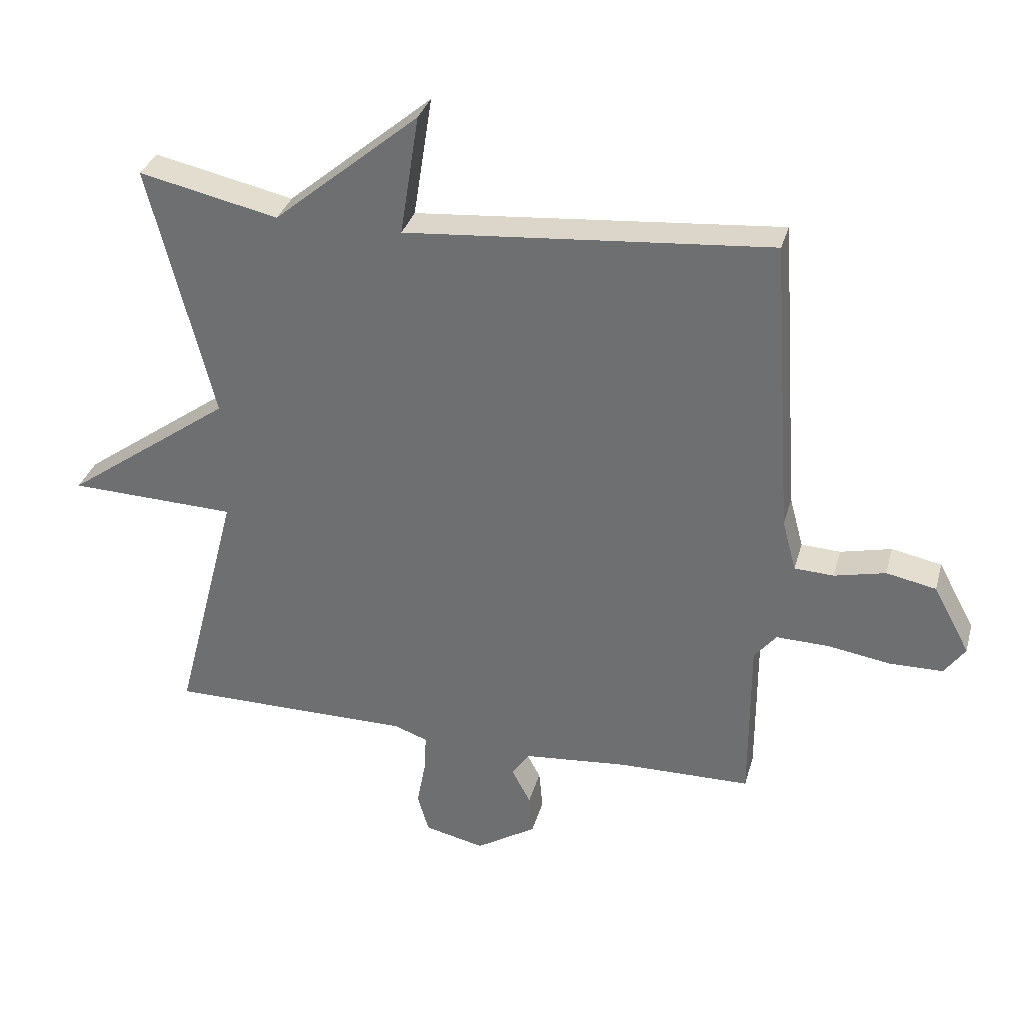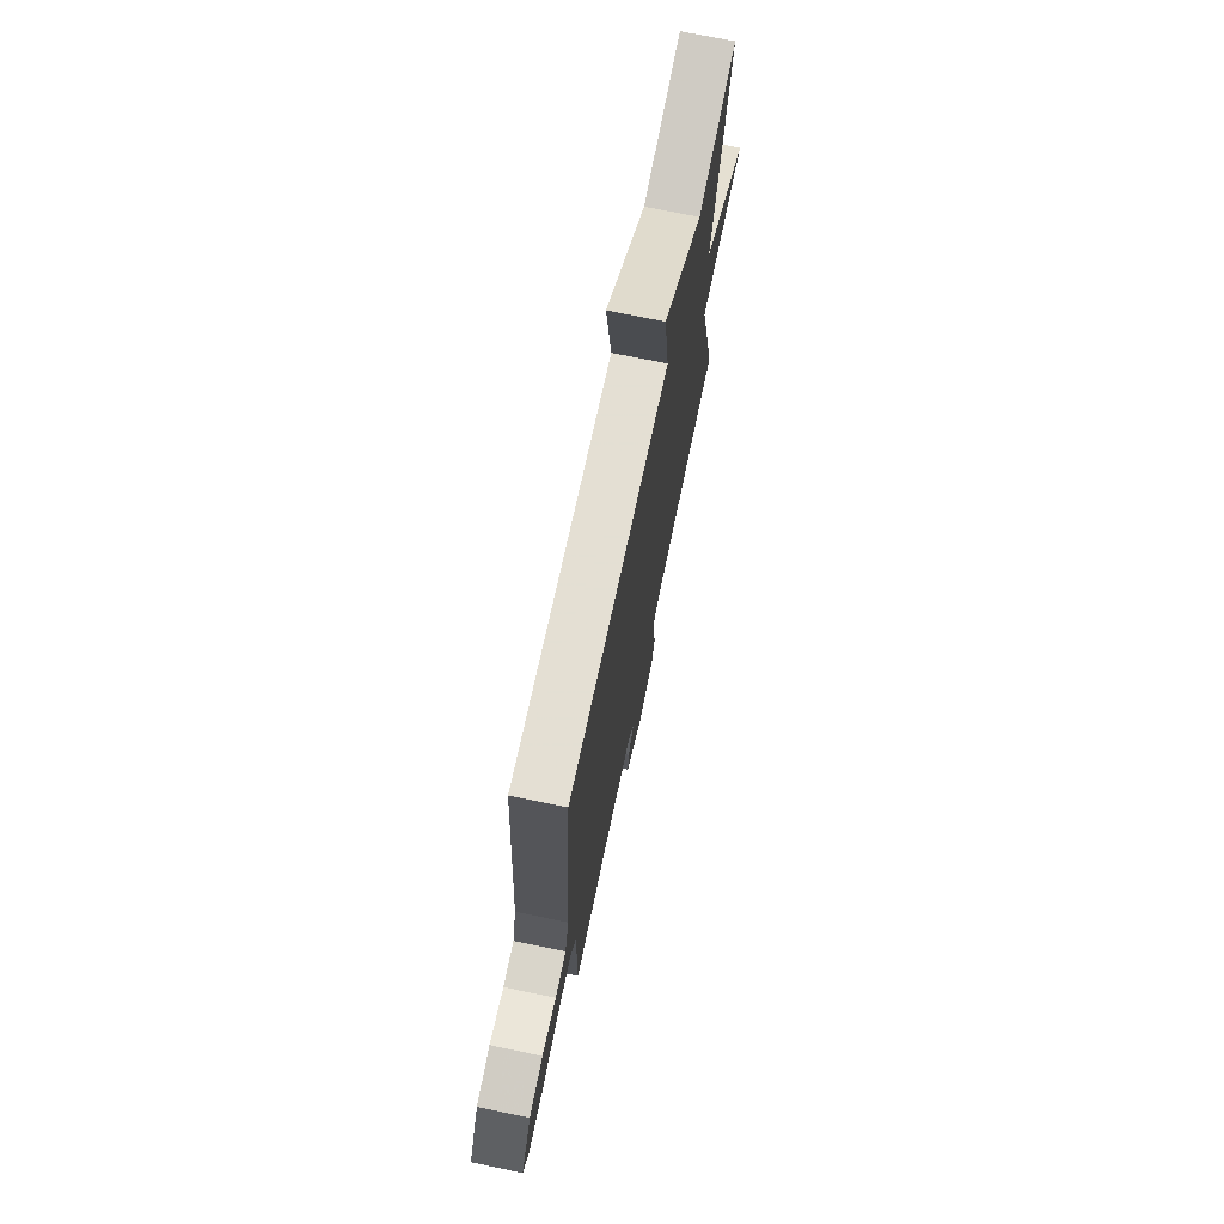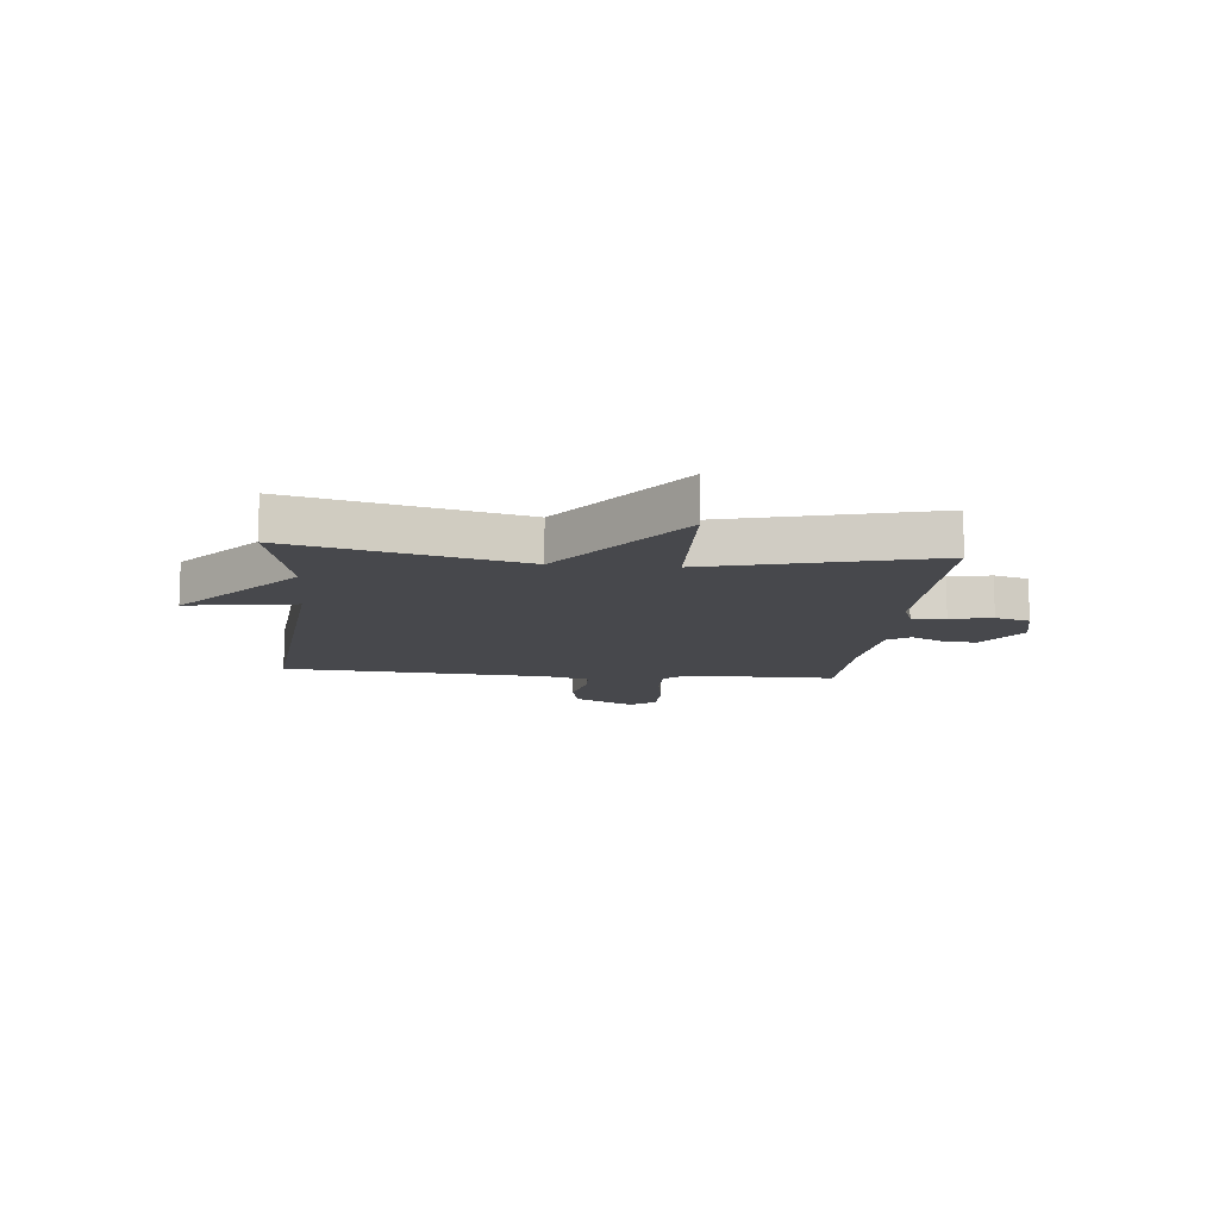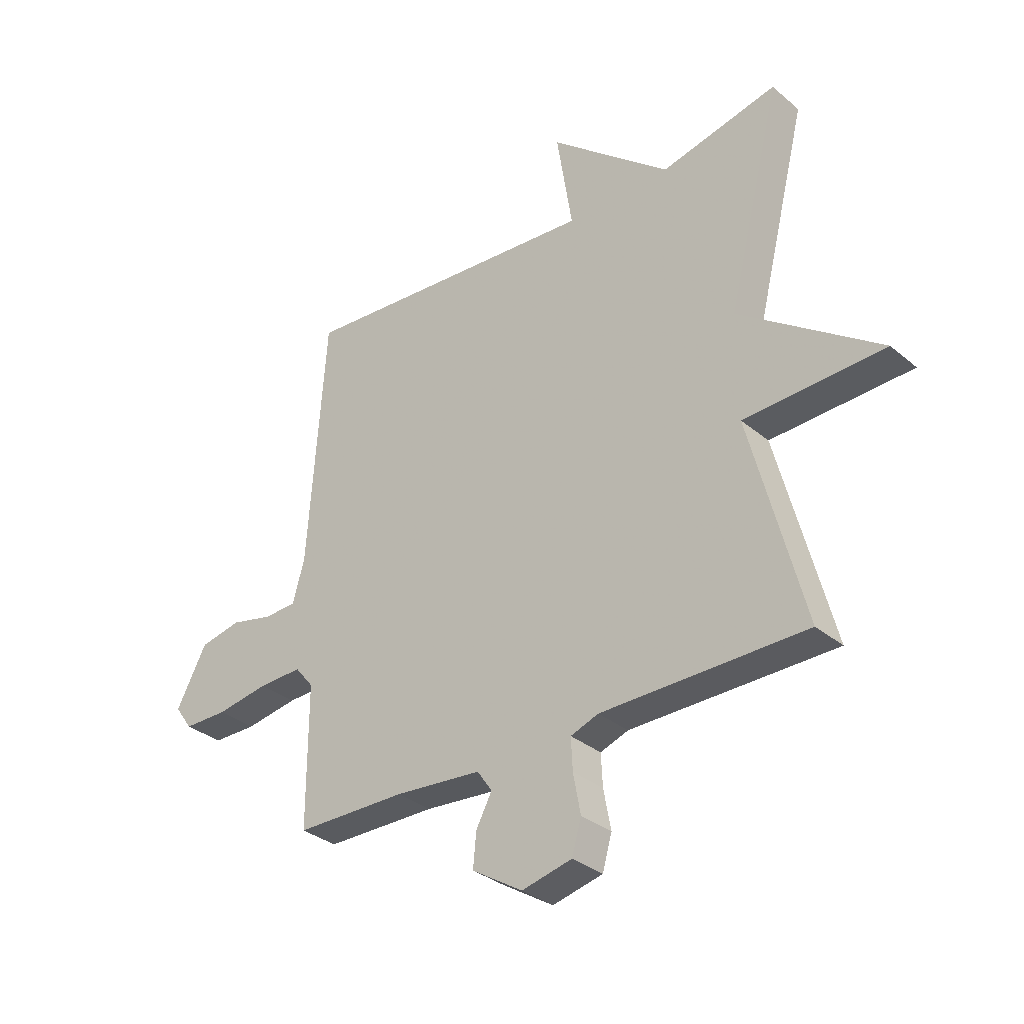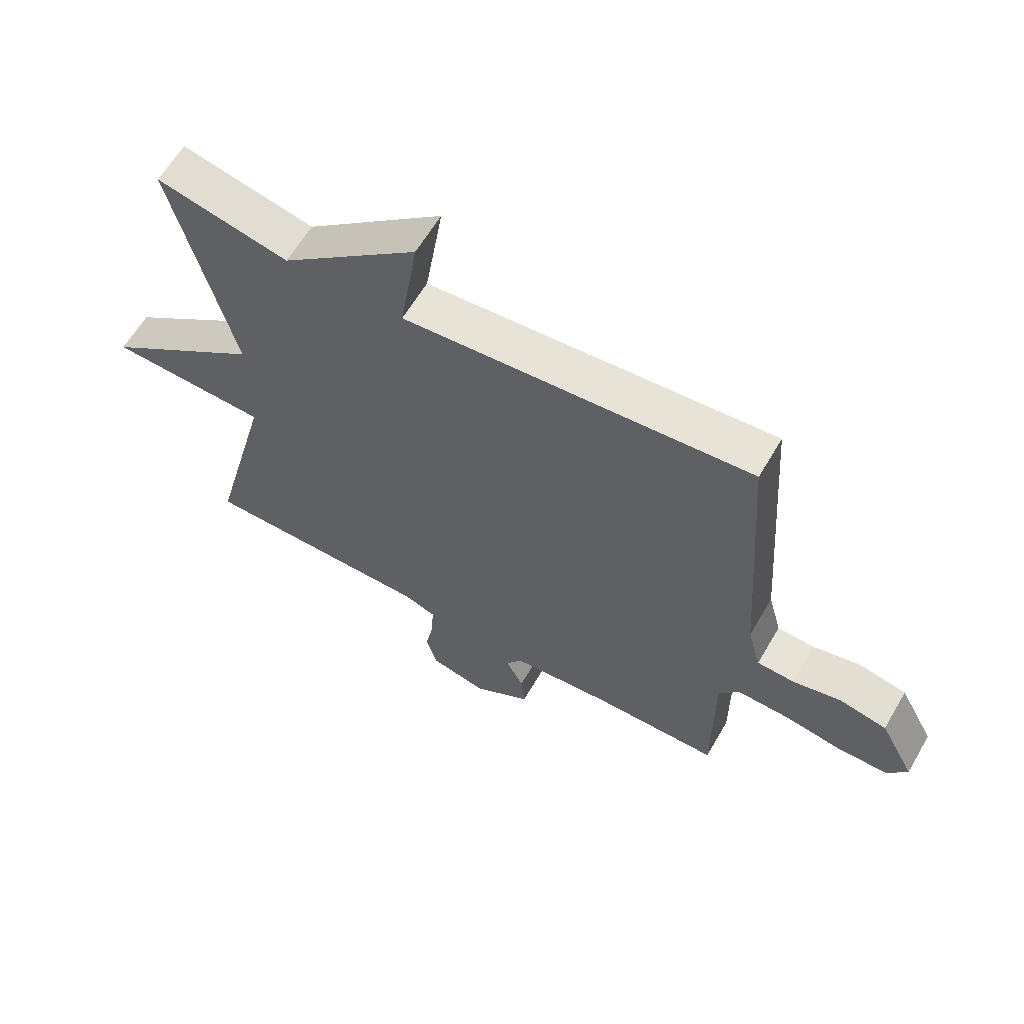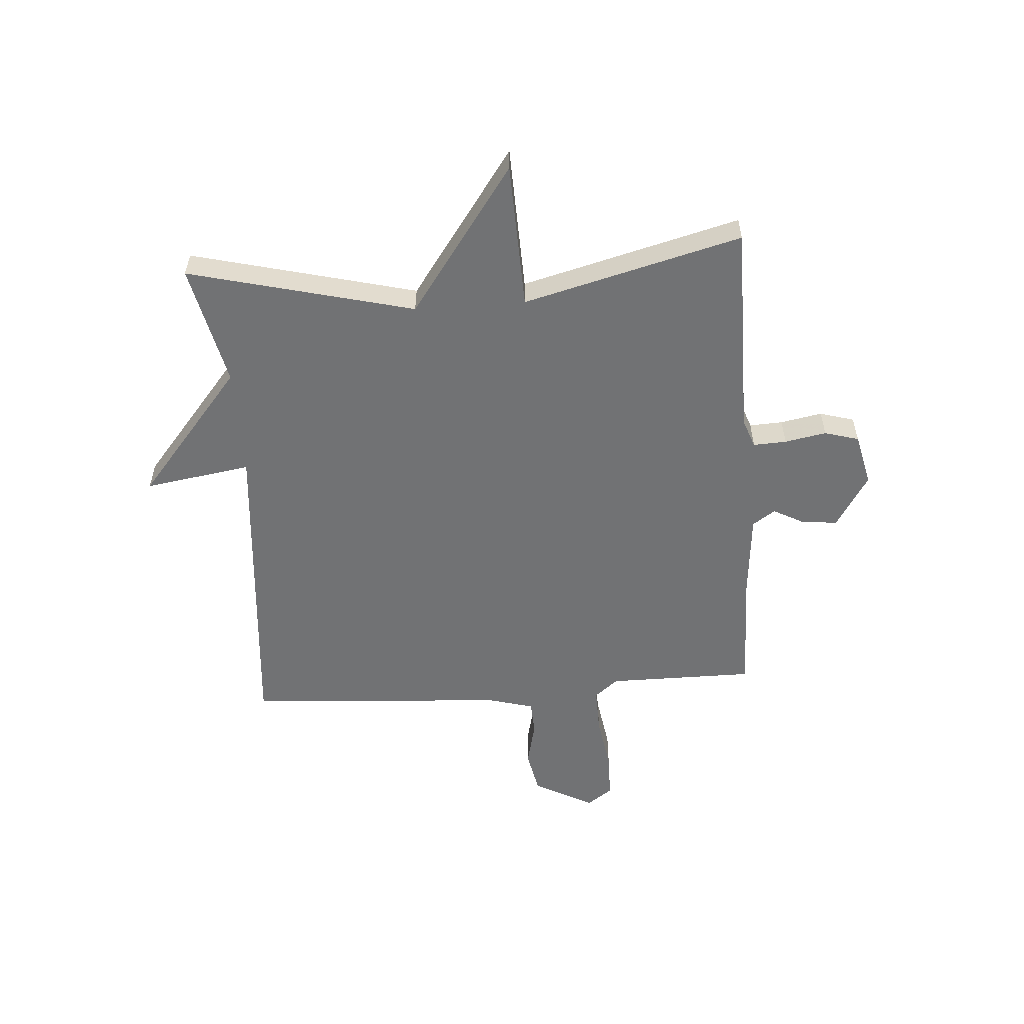
<metadata>
{"format":"obj","ext":"obj","renderer":"f3d","projection":"perspective","resolution":1024,"background":"white","views":[{"elev":32.8,"azim":-165.1,"up":"+Z"},{"elev":71.9,"azim":-78.3,"up":"+Z"},{"elev":-11.6,"azim":84.4,"up":"+Y"},{"elev":-32.7,"azim":41.0,"up":"+Z"},{"elev":61.8,"azim":-149.8,"up":"+Z"},{"elev":-55.5,"azim":94.1,"up":"+Y"}]}
</metadata>
<code>
v -0.5 0.07 -0.5
v -0.5 0.07 -0.234
v -0.535 0.07 -0.191
v -0.618 0.07 -0.193
v -0.718 0.07 -0.209
v -0.802 0.07 -0.208
v -0.835 0.07 -0.162
v -0.777 0.07 -0.054
v -0.698 0.07 -0.038
v -0.617 0.07 -0.057
v -0.555 0.07 -0.054
v -0.533 0.07 0.027
v -0.5 0.07 0.5
v 0.079 0.07 0.451
v 0.049 0.07 0.643
v 0.279 0.07 0.451
v 0.5 0.07 0.5
v 0.398 0.07 0.094
v 0.664 0.07 -0.097
v 0.398 0.07 -0.106
v 0.5 0.07 -0.5
v 0.113 0.07 -0.501
v 0.06 0.07 -0.52
v 0.063 0.07 -0.58
v 0.077 0.07 -0.655
v 0.059 0.07 -0.717
v -0.036 0.07 -0.739
v -0.132 0.07 -0.679
v -0.126 0.07 -0.615
v -0.096 0.07 -0.559
v -0.124 0.07 -0.518
v -0.289 0.07 -0.503
v -0.5 0 -0.5
v -0.5 0 -0.234
v -0.535 0 -0.191
v -0.618 0 -0.193
v -0.718 0 -0.209
v -0.802 0 -0.208
v -0.835 0 -0.162
v -0.777 0 -0.054
v -0.698 0 -0.038
v -0.617 0 -0.057
v -0.555 0 -0.054
v -0.533 0 0.027
v -0.5 0 0.5
v 0.079 0 0.451
v 0.049 0 0.643
v 0.279 0 0.451
v 0.5 0 0.5
v 0.398 0 0.094
v 0.664 0 -0.097
v 0.398 0 -0.106
v 0.5 0 -0.5
v 0.113 0 -0.501
v 0.06 0 -0.52
v 0.063 0 -0.58
v 0.077 0 -0.655
v 0.059 0 -0.717
v -0.036 0 -0.739
v -0.132 0 -0.679
v -0.126 0 -0.615
v -0.096 0 -0.559
v -0.124 0 -0.518
v -0.289 0 -0.503
f 28 29 30
f 27 28 30
f 26 27 30
f 25 26 30
f 24 25 30
f 23 24 30 31
f 22 23 31 32
f 20 21 22
f 18 19 20
f 32 1 2
f 22 32 2
f 20 22 2
f 18 20 2
f 14 15 16
f 12 13 14
f 11 12 14 16
f 8 9 10
f 7 8 10
f 6 7 10
f 5 6 10
f 4 5 10
f 3 4 10 11
f 16 17 18
f 11 16 18
f 3 11 18
f 2 3 18
f 62 61 60
f 62 60 59
f 62 59 58
f 62 58 57
f 62 57 56
f 63 62 56 55
f 64 63 55 54
f 54 53 52
f 52 51 50
f 34 33 64
f 34 64 54
f 34 54 52
f 34 52 50
f 48 47 46
f 46 45 44
f 48 46 44 43
f 42 41 40
f 42 40 39
f 42 39 38
f 42 38 37
f 42 37 36
f 43 42 36 35
f 50 49 48
f 50 48 43
f 50 43 35
f 50 35 34
f 1 33 34 2
f 2 34 35 3
f 3 35 36 4
f 4 36 37 5
f 5 37 38 6
f 6 38 39 7
f 7 39 40 8
f 8 40 41 9
f 9 41 42 10
f 10 42 43 11
f 11 43 44 12
f 12 44 45 13
f 13 45 46 14
f 14 46 47 15
f 15 47 48 16
f 16 48 49 17
f 17 49 50 18
f 18 50 51 19
f 19 51 52 20
f 20 52 53 21
f 21 53 54 22
f 22 54 55 23
f 23 55 56 24
f 24 56 57 25
f 25 57 58 26
f 26 58 59 27
f 27 59 60 28
f 28 60 61 29
f 29 61 62 30
f 30 62 63 31
f 31 63 64 32
f 32 64 33 1

</code>
